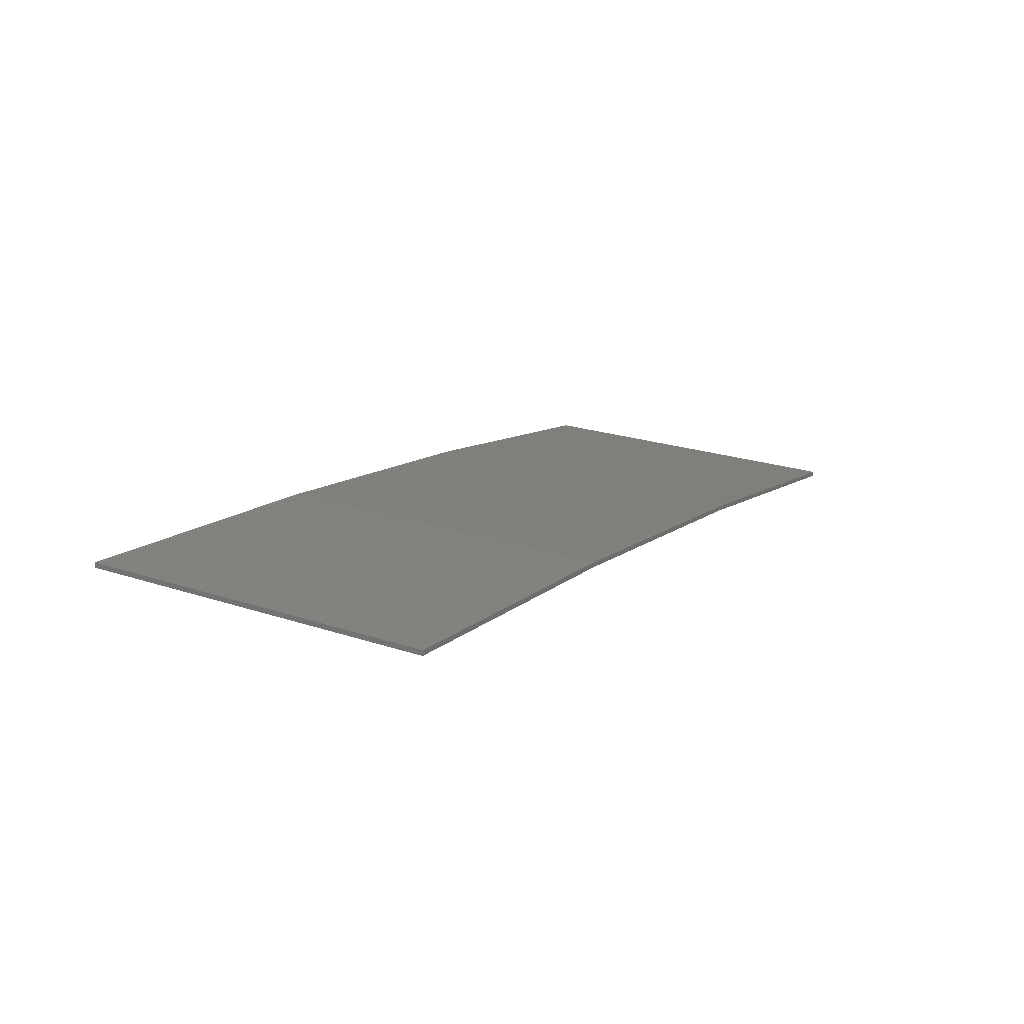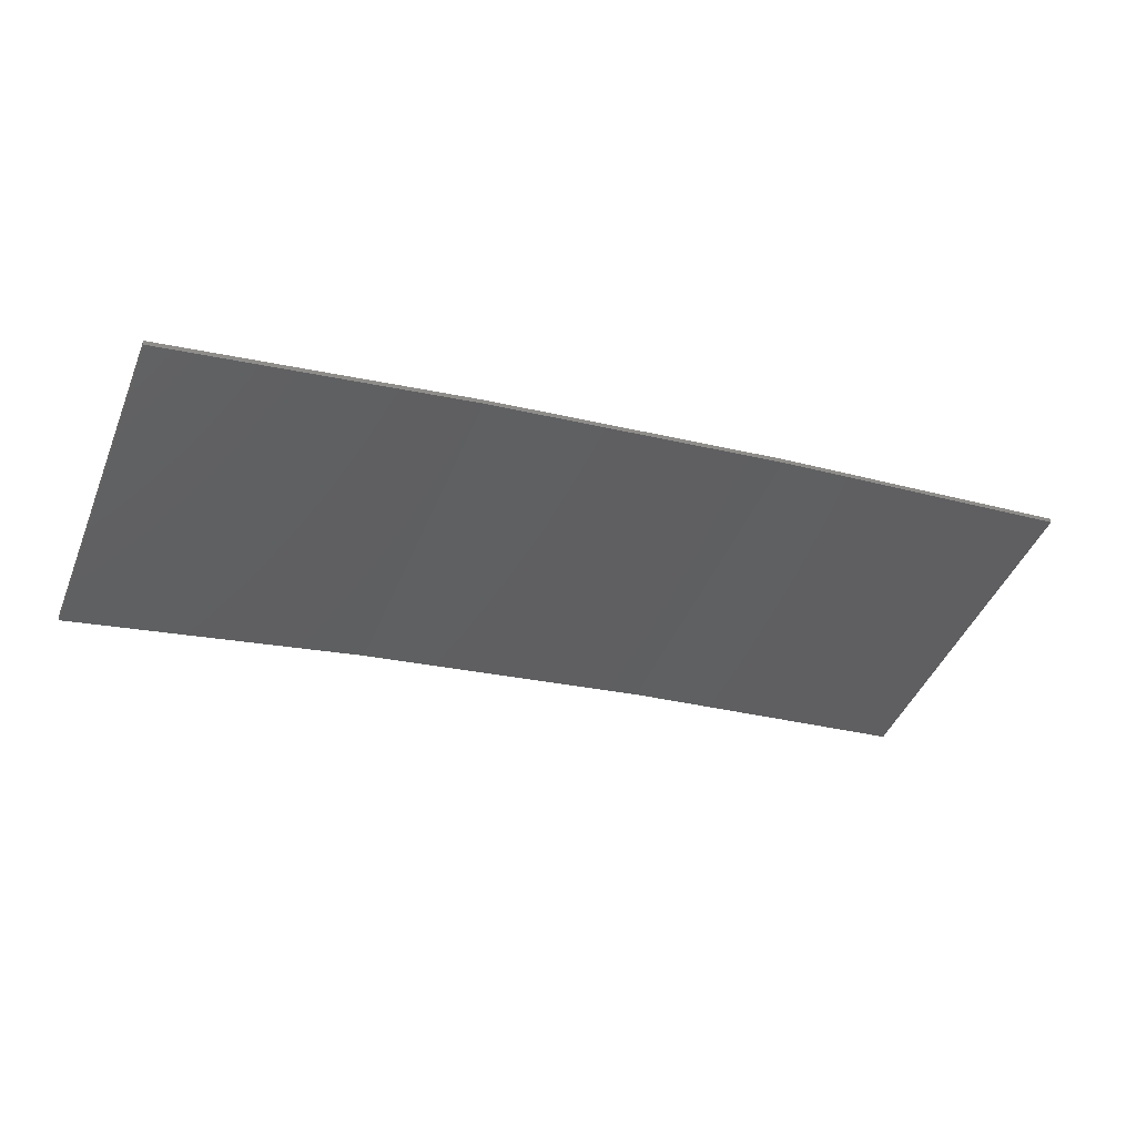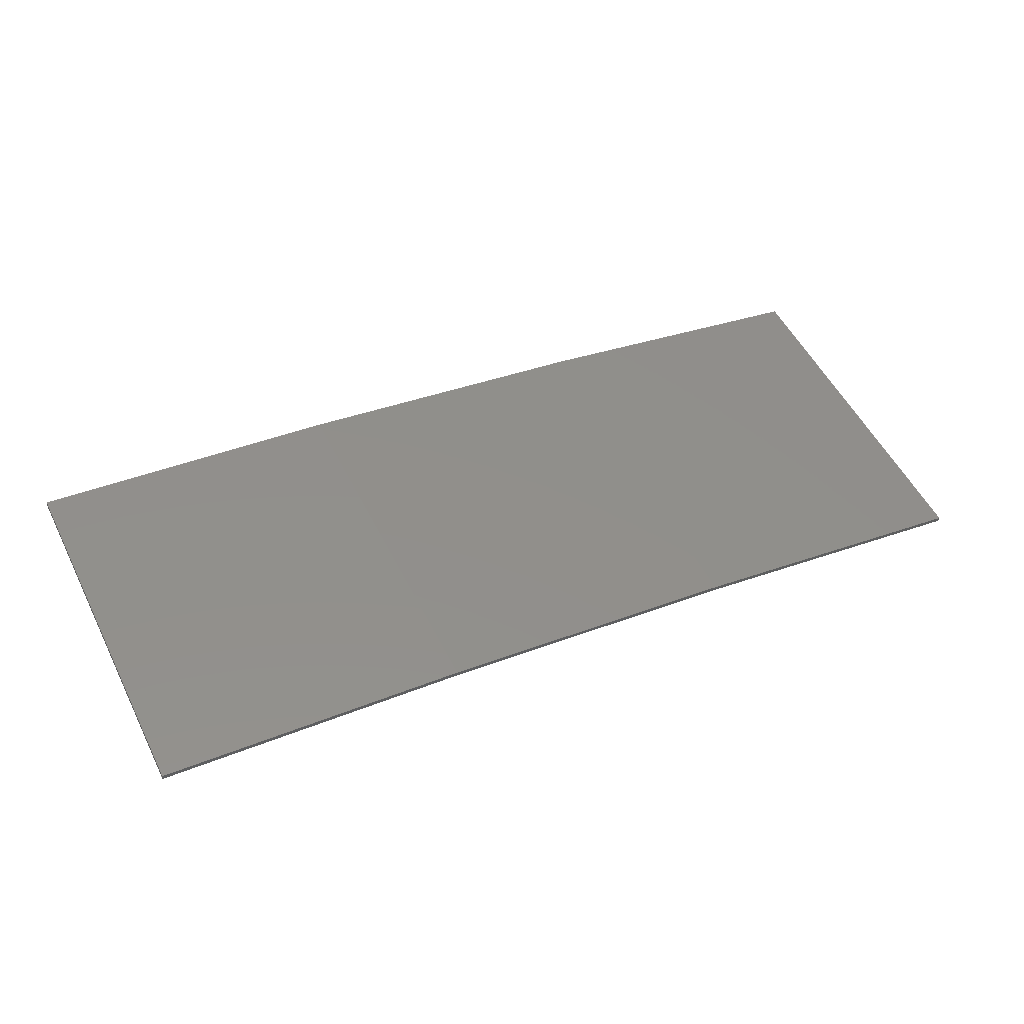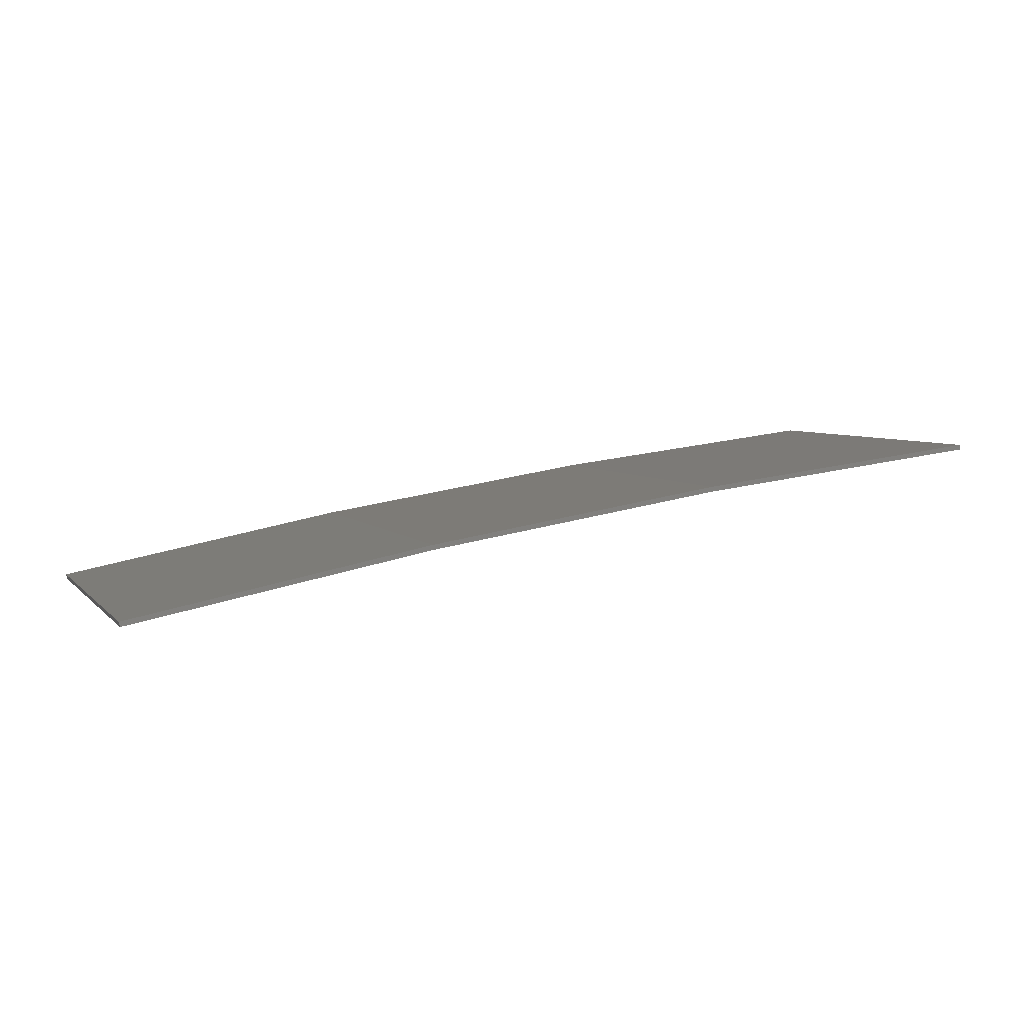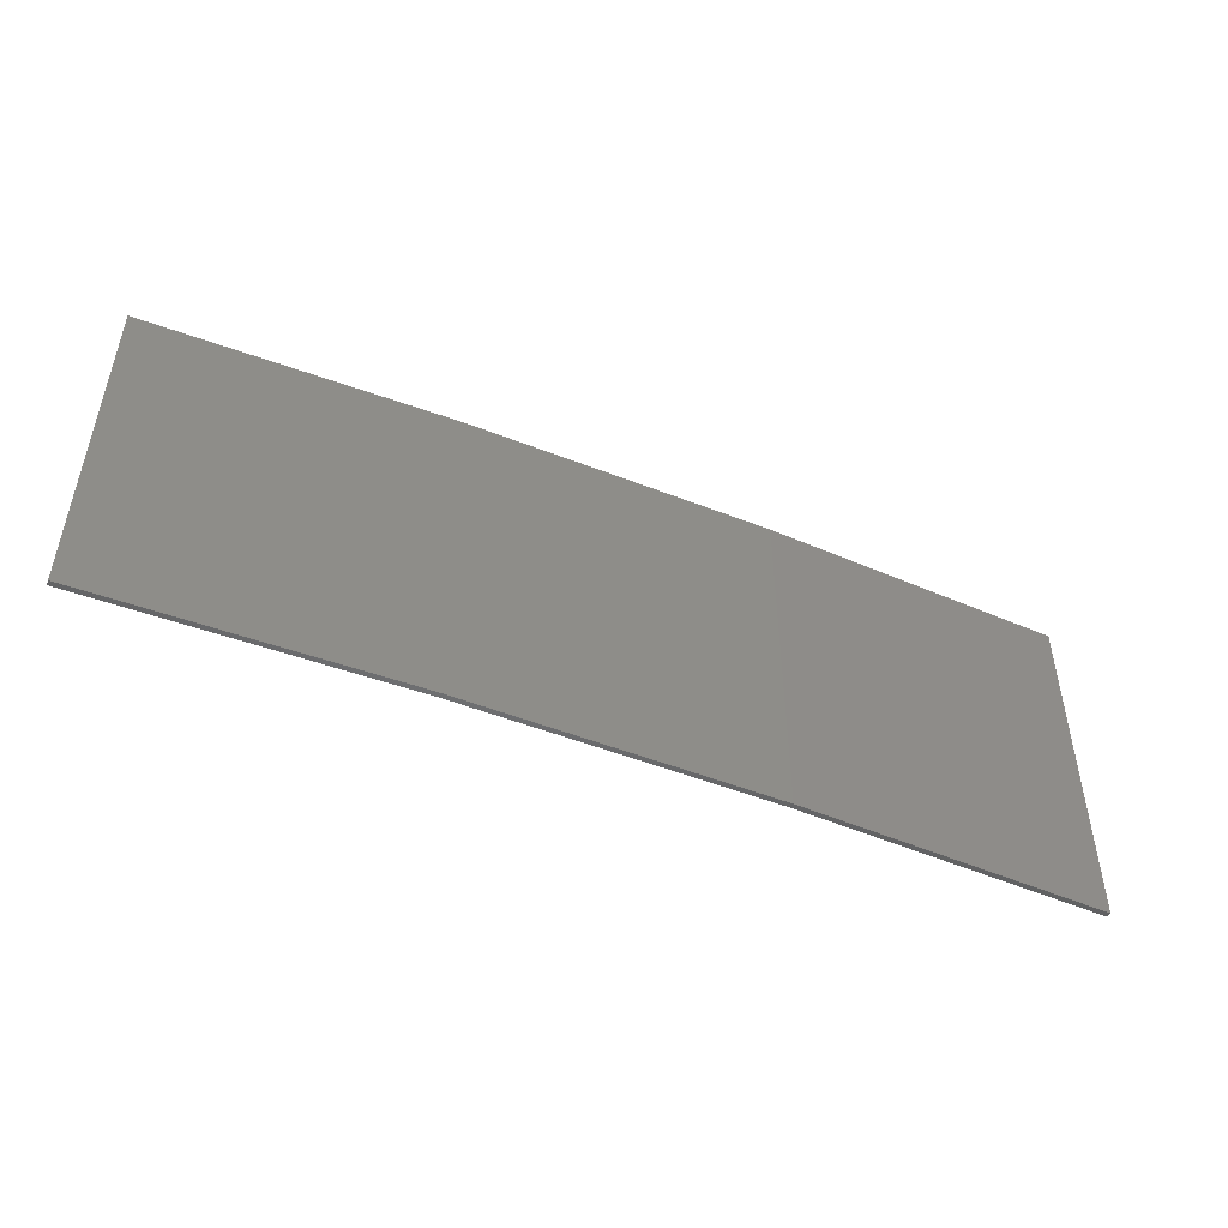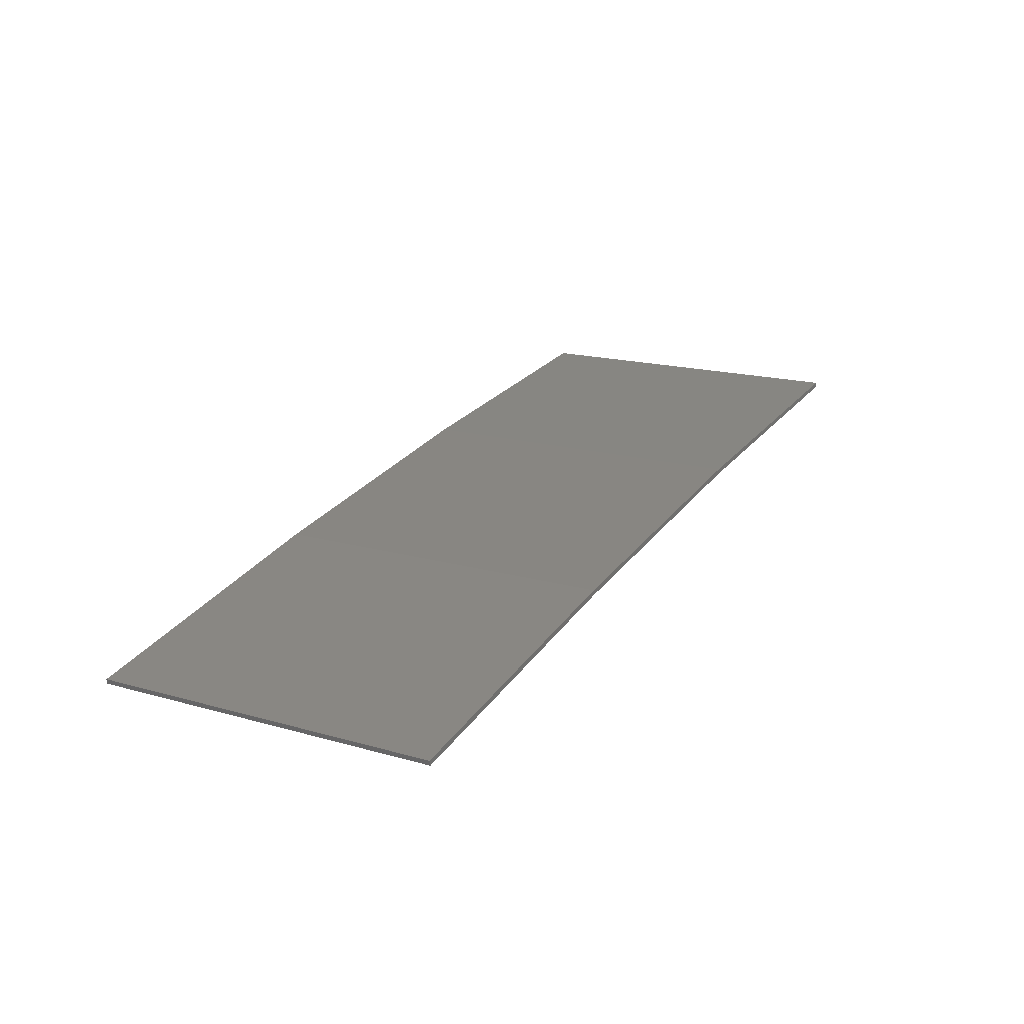
<metadata>
{"format":"stl","ext":"stl","renderer":"f3d","projection":"perspective","resolution":1024,"background":"white","views":[{"elev":22.1,"azim":-59.9,"up":"+Y"},{"elev":-45.6,"azim":158.3,"up":"+Y"},{"elev":53.5,"azim":-26.4,"up":"+Y"},{"elev":5.4,"azim":158.3,"up":"+Y"},{"elev":-49.3,"azim":147.5,"up":"+Z"},{"elev":17.3,"azim":119.6,"up":"+Y"}]}
</metadata>
<code>
# stl→obj: 16 verts, 28 faces
v 9.907 3.818 -143.9
v 9.907 3.818 -140.4
v 12.95 3.449 -140.4
v 12.95 3.449 -143.9
v 15.98 2.977 -140.4
v 15.98 2.977 -143.9
v 18.99 2.402 -140.4
v 18.99 2.402 -143.9
v 18.98 2.353 -143.9
v 18.98 2.353 -140.4
v 9.902 3.768 -140.4
v 9.902 3.768 -143.9
v 12.94 3.399 -140.4
v 12.94 3.399 -143.9
v 15.97 2.927 -140.4
v 15.97 2.927 -143.9
f 1 2 3
f 4 3 5
f 4 1 3
f 6 5 7
f 6 4 5
f 8 6 7
f 9 8 7
f 9 7 10
f 11 12 13
f 13 14 15
f 12 14 13
f 15 16 10
f 14 16 15
f 16 9 10
f 1 12 11
f 1 11 2
f 16 6 9
f 9 6 8
f 14 4 16
f 16 4 6
f 12 1 14
f 14 1 4
f 5 15 10
f 5 10 7
f 3 13 15
f 3 15 5
f 2 11 13
f 2 13 3

</code>
